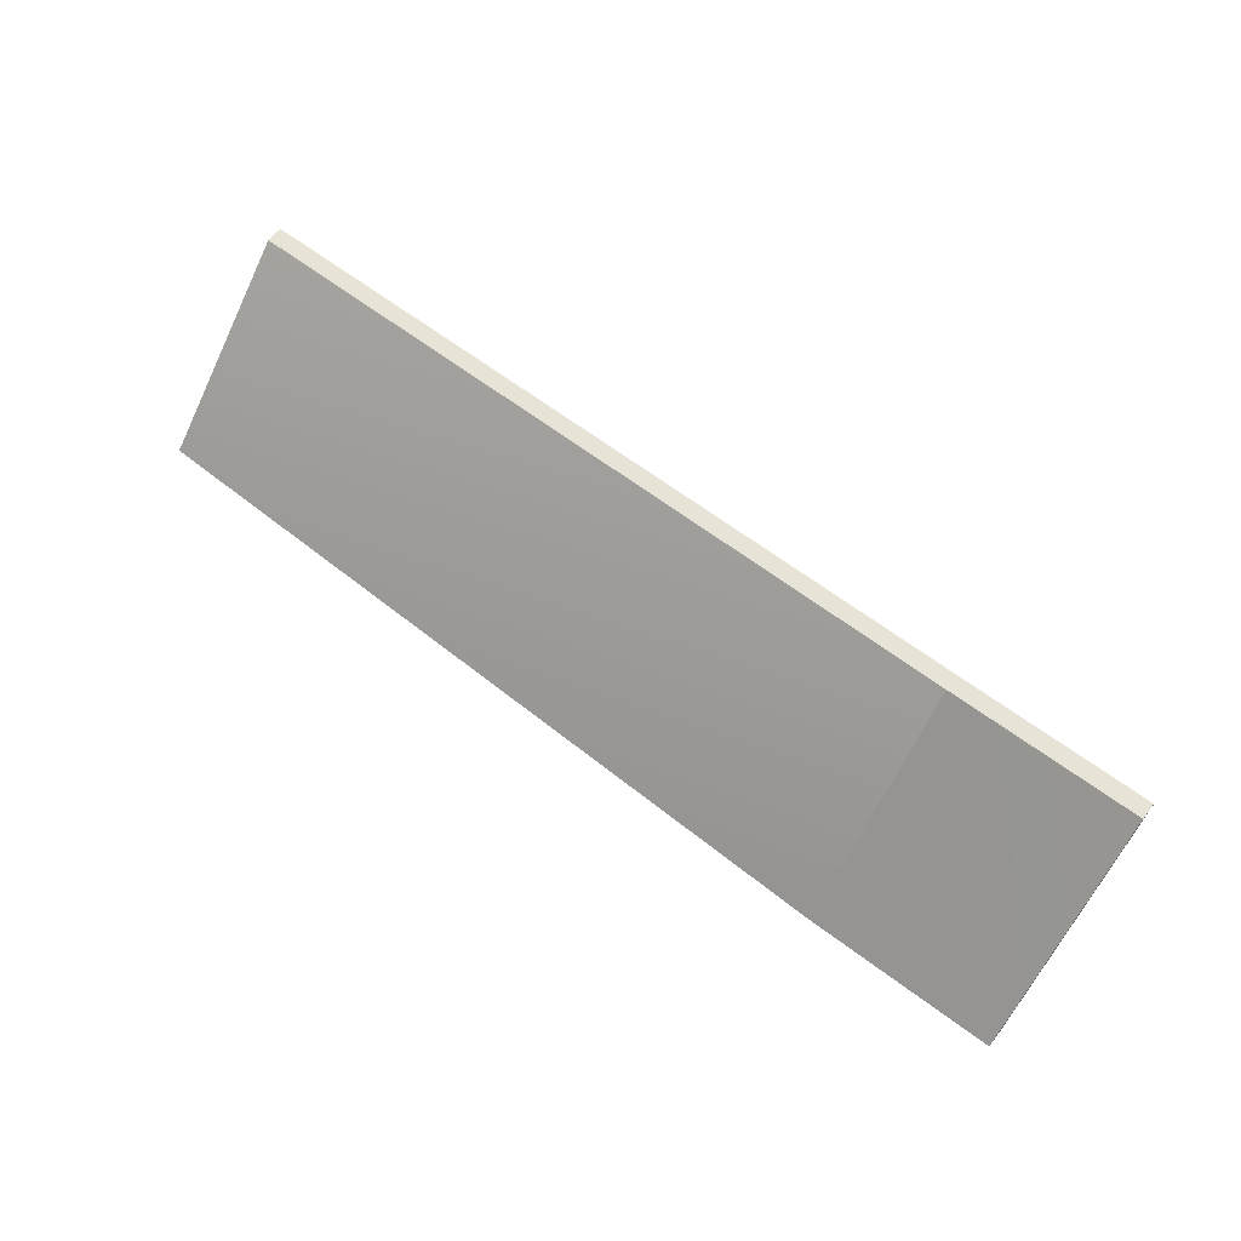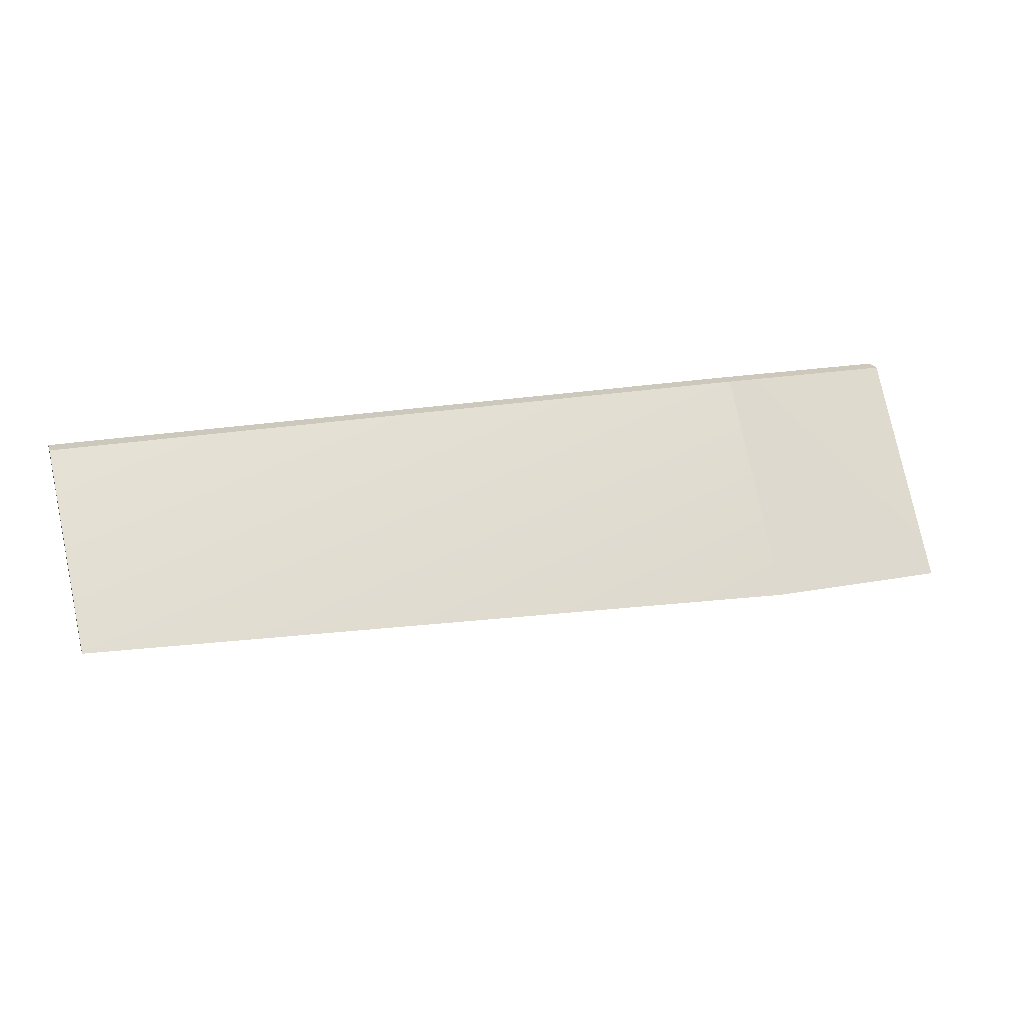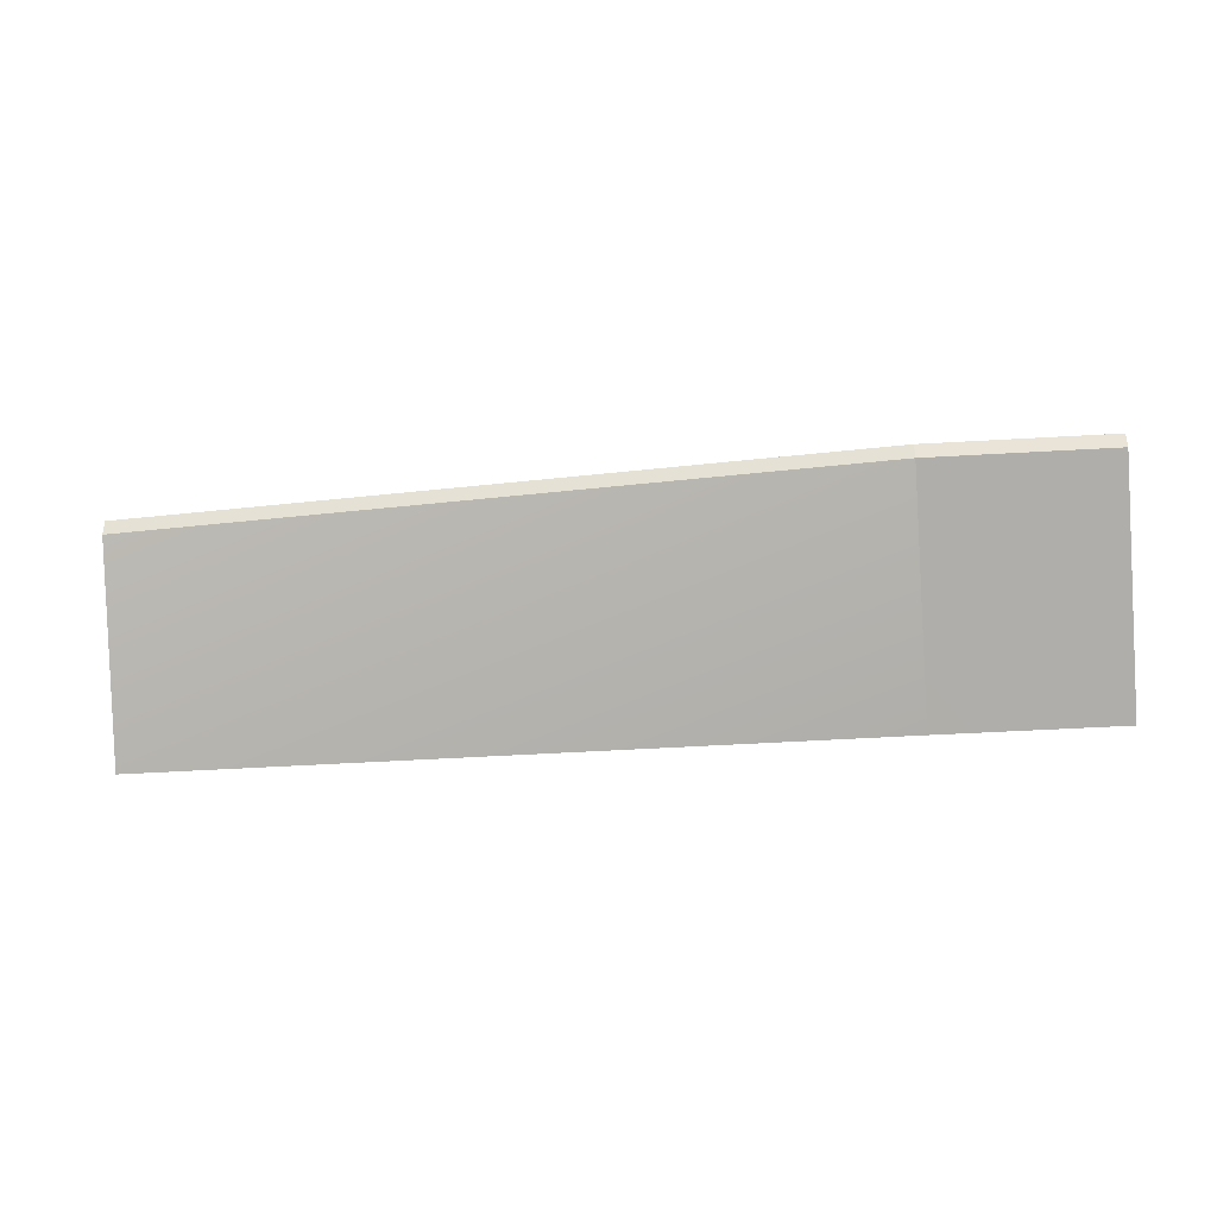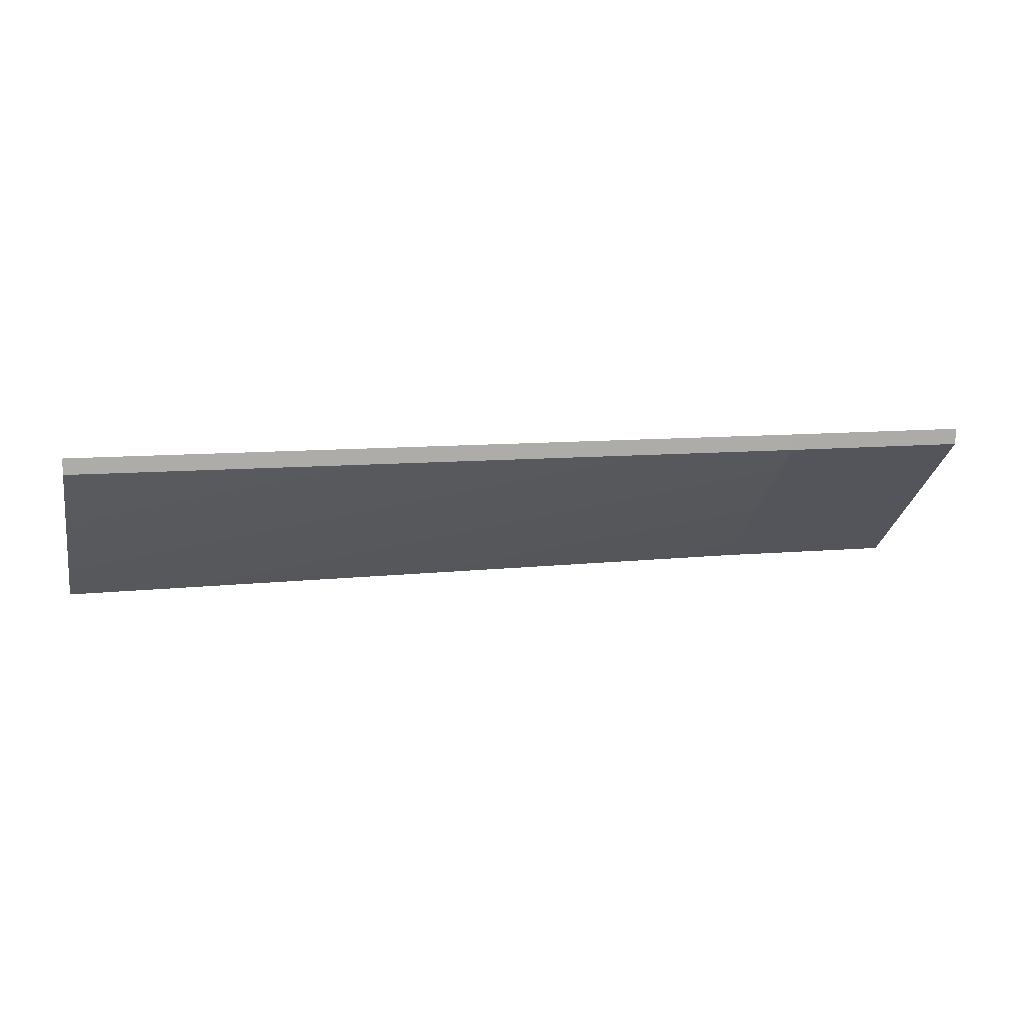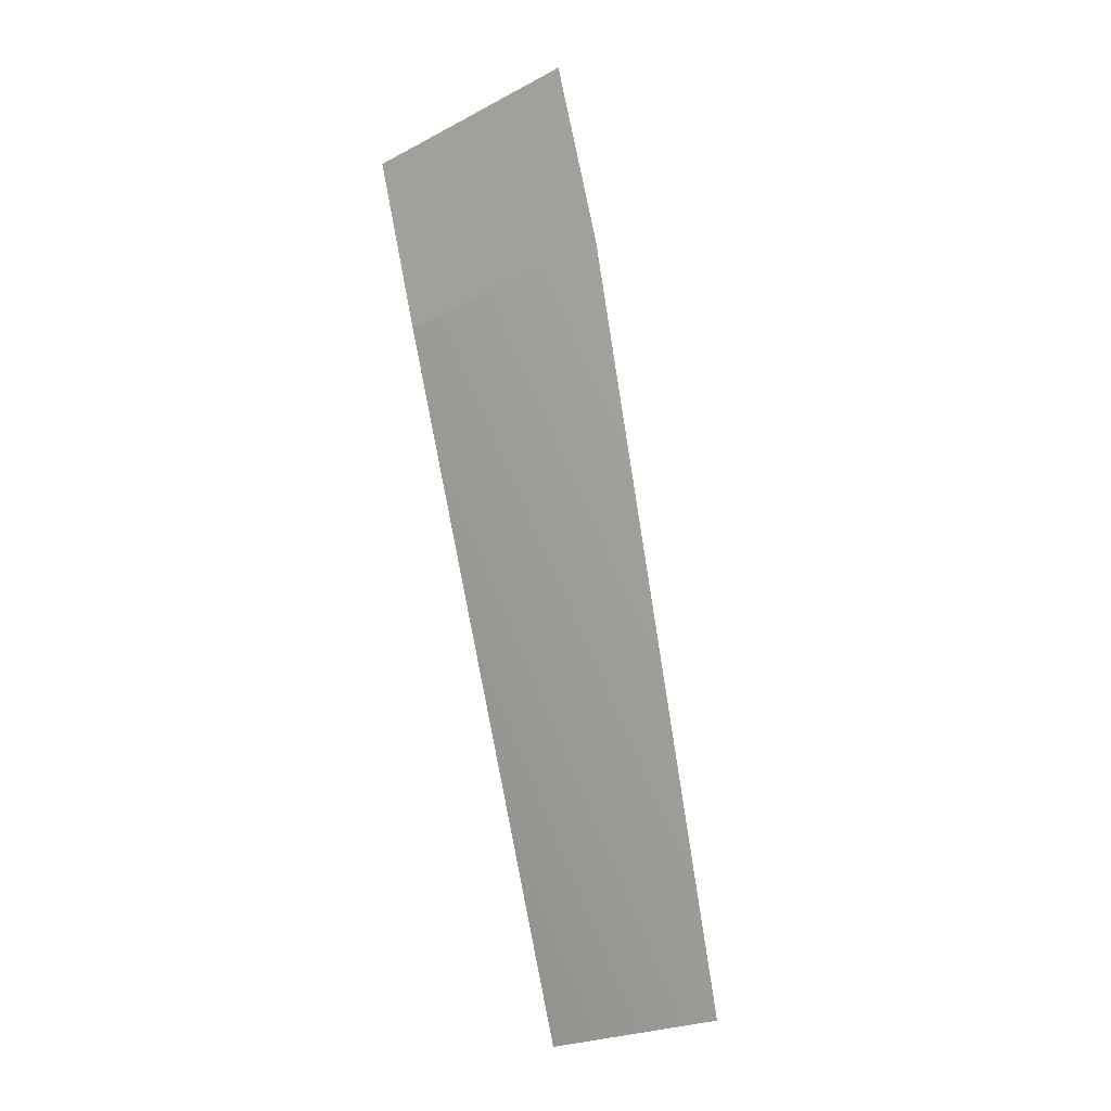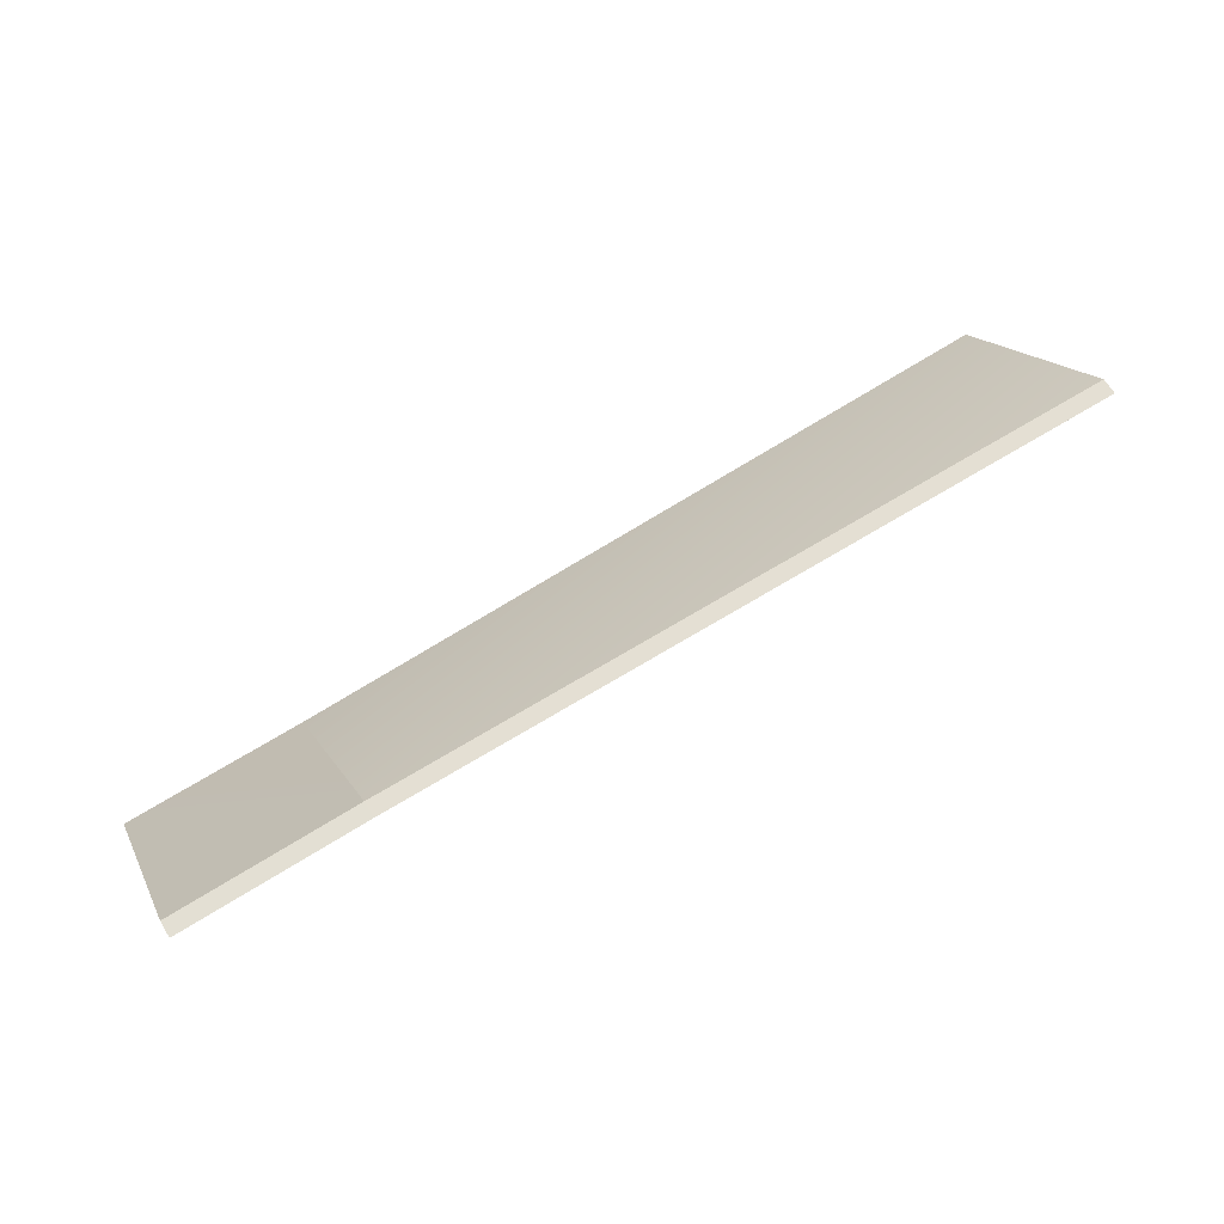
<metadata>
{"format":"obj","ext":"obj","renderer":"f3d","projection":"perspective","resolution":1024,"background":"white","views":[{"elev":61.8,"azim":38.0,"up":"+Y"},{"elev":22.1,"azim":-17.6,"up":"+Y"},{"elev":-38.2,"azim":4.9,"up":"+Z"},{"elev":13.3,"azim":-12.9,"up":"+Z"},{"elev":79.6,"azim":-101.4,"up":"+Z"},{"elev":66.7,"azim":148.4,"up":"+Y"}]}
</metadata>
<code>
g pb_Mesh516558
v -11 2 0.1
v -56 4.5 0.1
v -10.9 13.7 -9.8
v -56.3 13.7 -9.8
v -56 4.5 0.1
v -56 4.5 -0.9
v -56.3 13.7 -9.8
v -56.3 13.7 -10.8
v -56 4.5 -0.9
v -11 2 -0.9
v -56.3 13.7 -10.8
v -10.9 13.7 -10.8
v 0.2 2 -1
v 0.2 2 2.146e-07
v 0.4 13.6 -10.9
v 0.4 13.6 -9.9
v -10.9 13.7 -9.8
v -56.3 13.7 -9.8
v -10.9 13.7 -10.8
v -56.3 13.7 -10.8
v -11 2 -0.9
v -56 4.5 -0.9
v -11 2 0.1
v -56 4.5 0.1
v -11 2 -0.9
v -11 2 0.1
v 0.2 2 -1
v 0.2 2 2.146e-07
v -10.9 13.7 -10.8
v -11 2 -0.9
v 0.4 13.6 -10.9
v 0.2 2 -1
v -11 2 0.1
v -10.9 13.7 -9.8
v 0.2 2 2.146e-07
v 0.4 13.6 -9.9
v -10.9 13.7 -9.8
v -10.9 13.7 -10.8
v 0.4 13.6 -9.9
v 0.4 13.6 -10.9
g pb_Mesh516558_0
f 3 2 1
f 3 4 2
f 7 6 5
f 7 8 6
f 11 10 9
f 11 12 10
f 15 14 13
f 15 16 14
f 19 18 17
f 19 20 18
f 23 22 21
f 23 24 22
f 27 26 25
f 27 28 26
f 31 30 29
f 31 32 30
f 35 34 33
f 35 36 34
f 39 38 37
f 39 40 38

</code>
